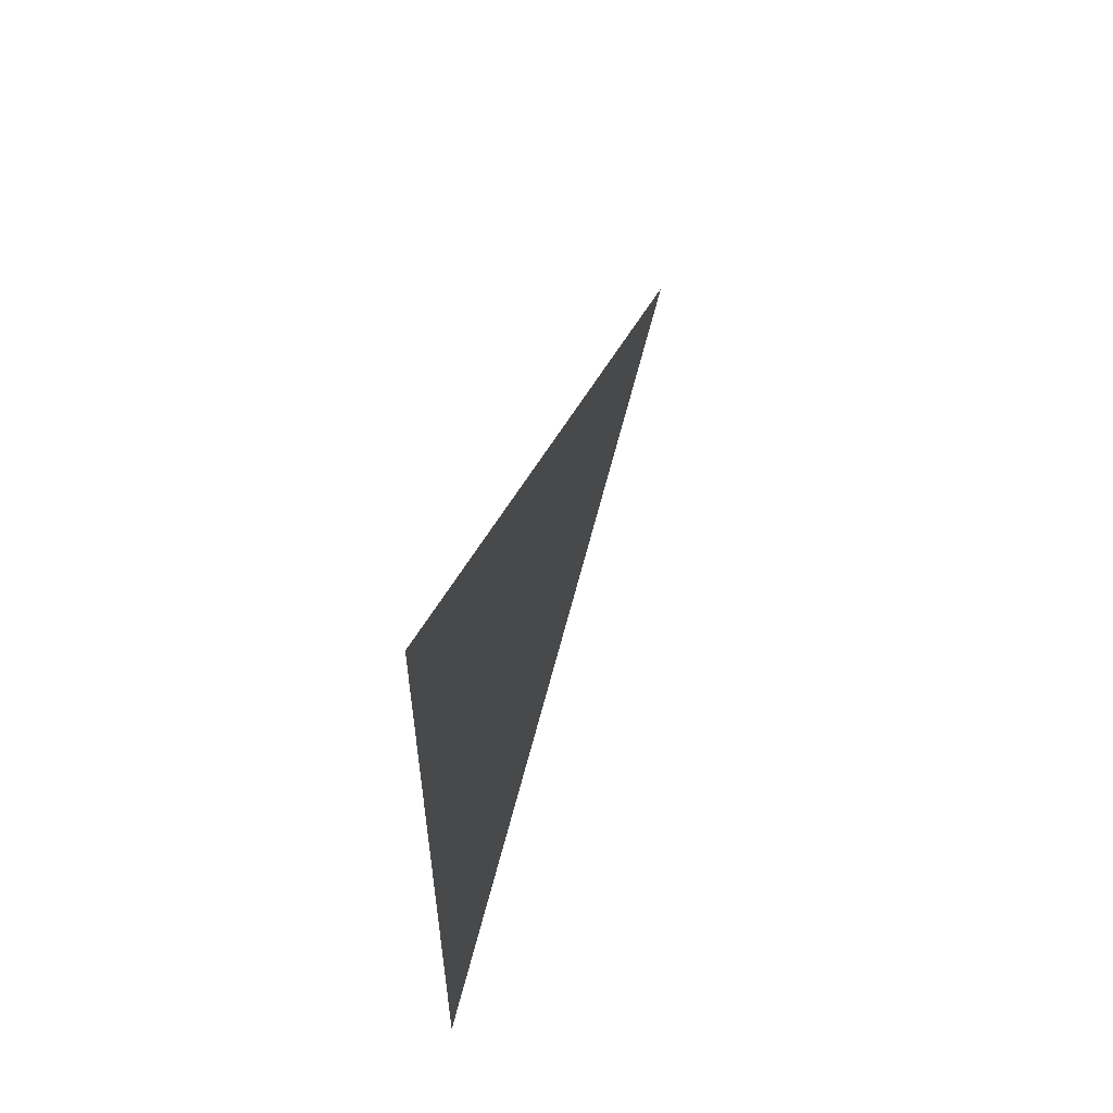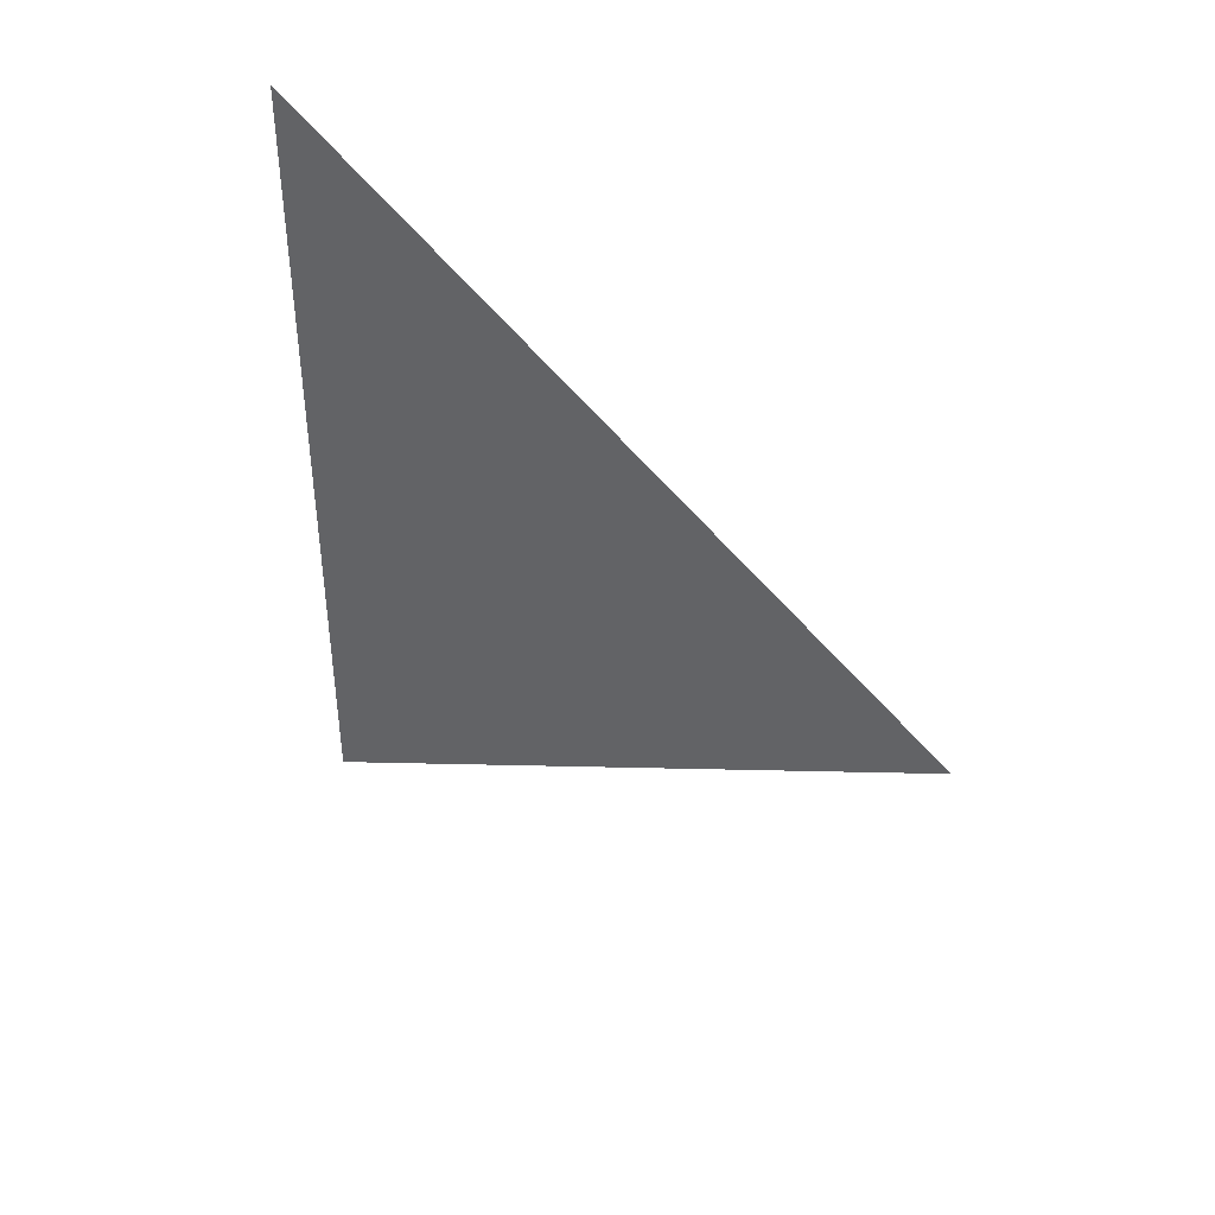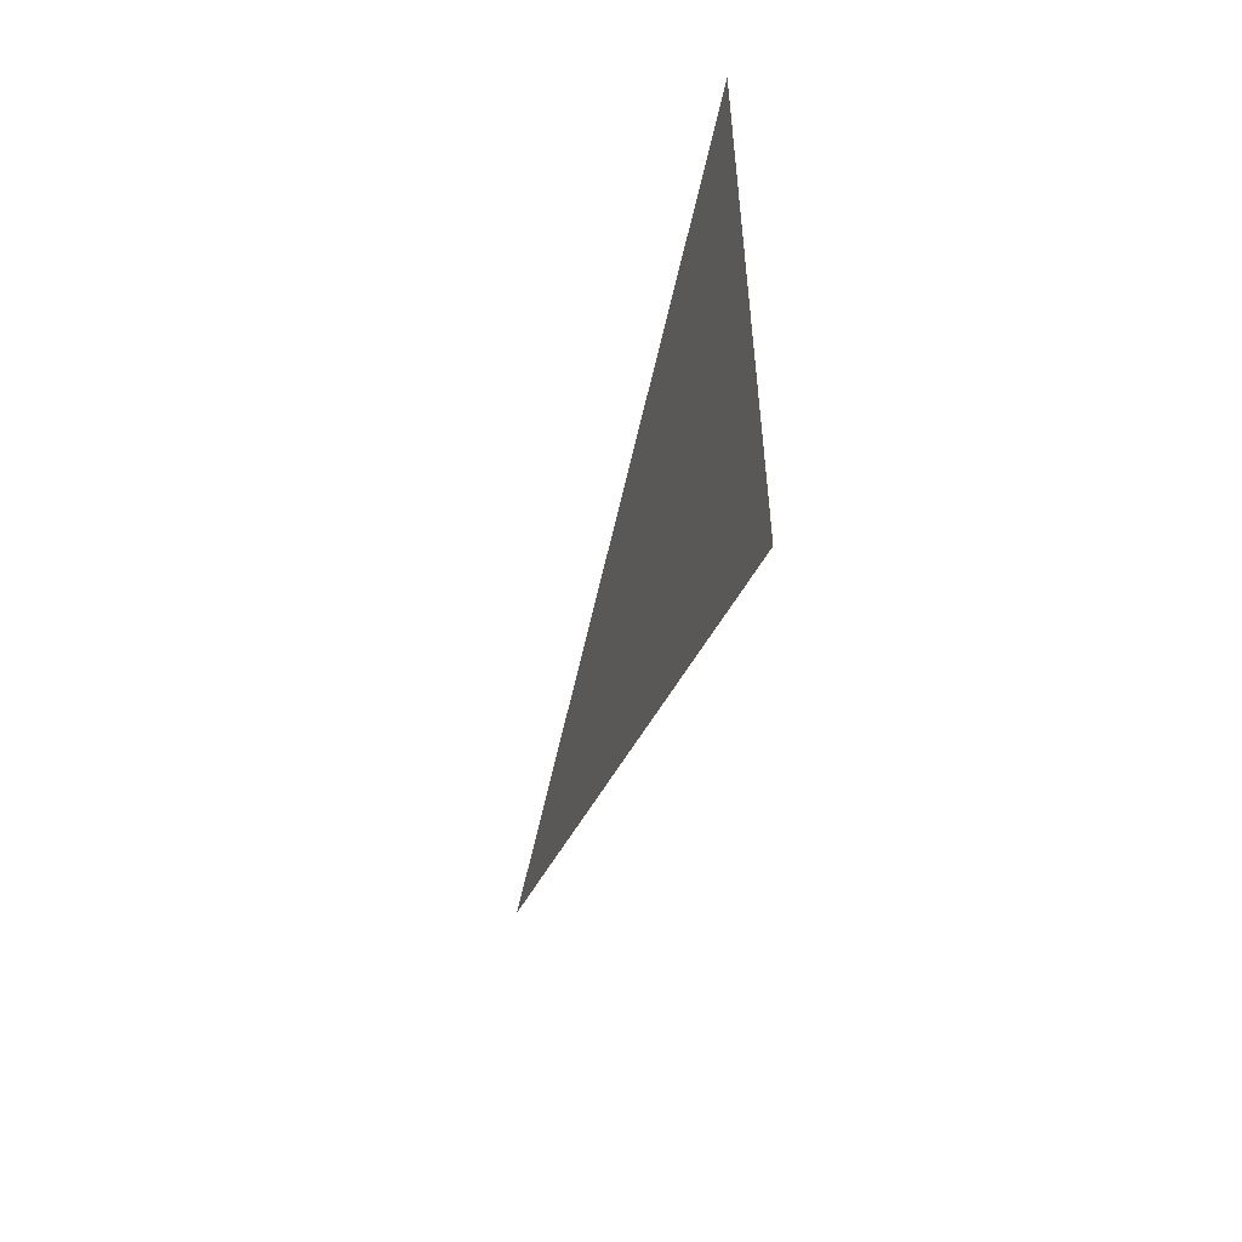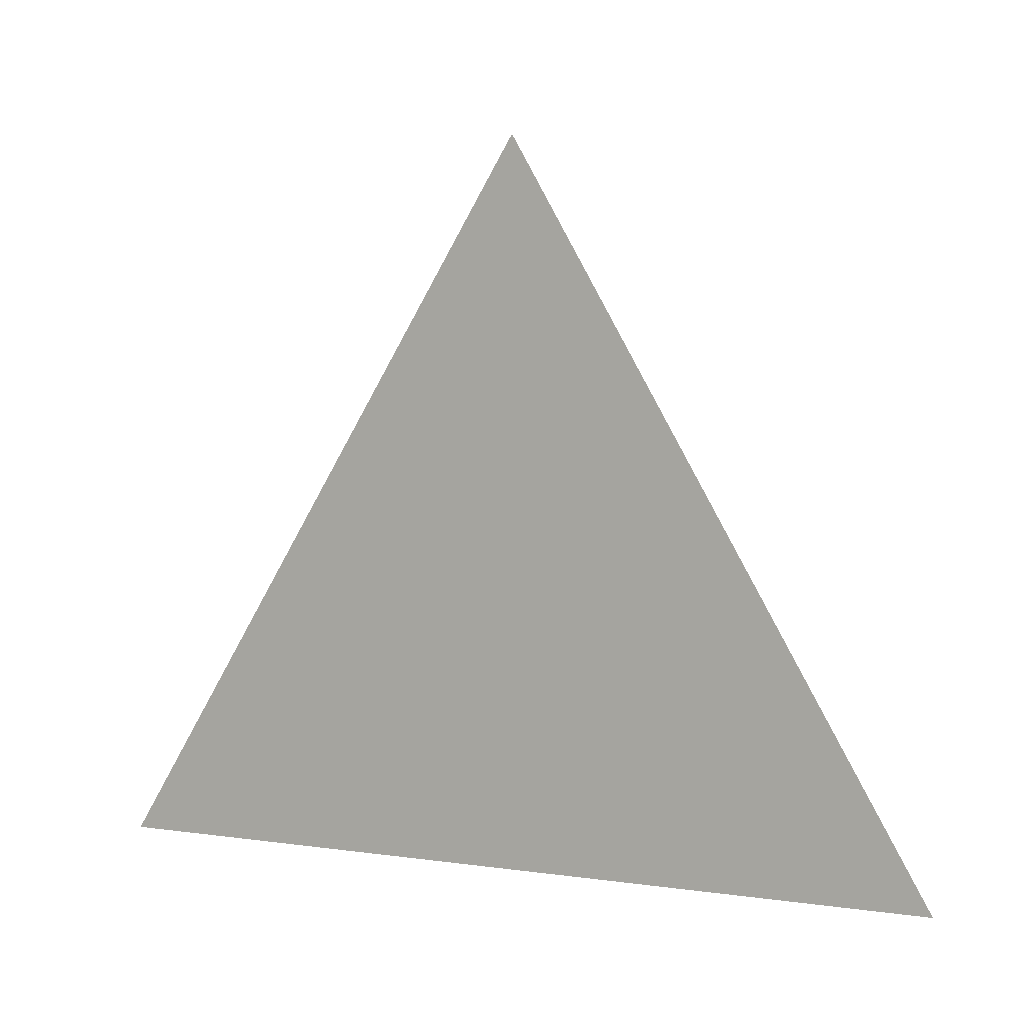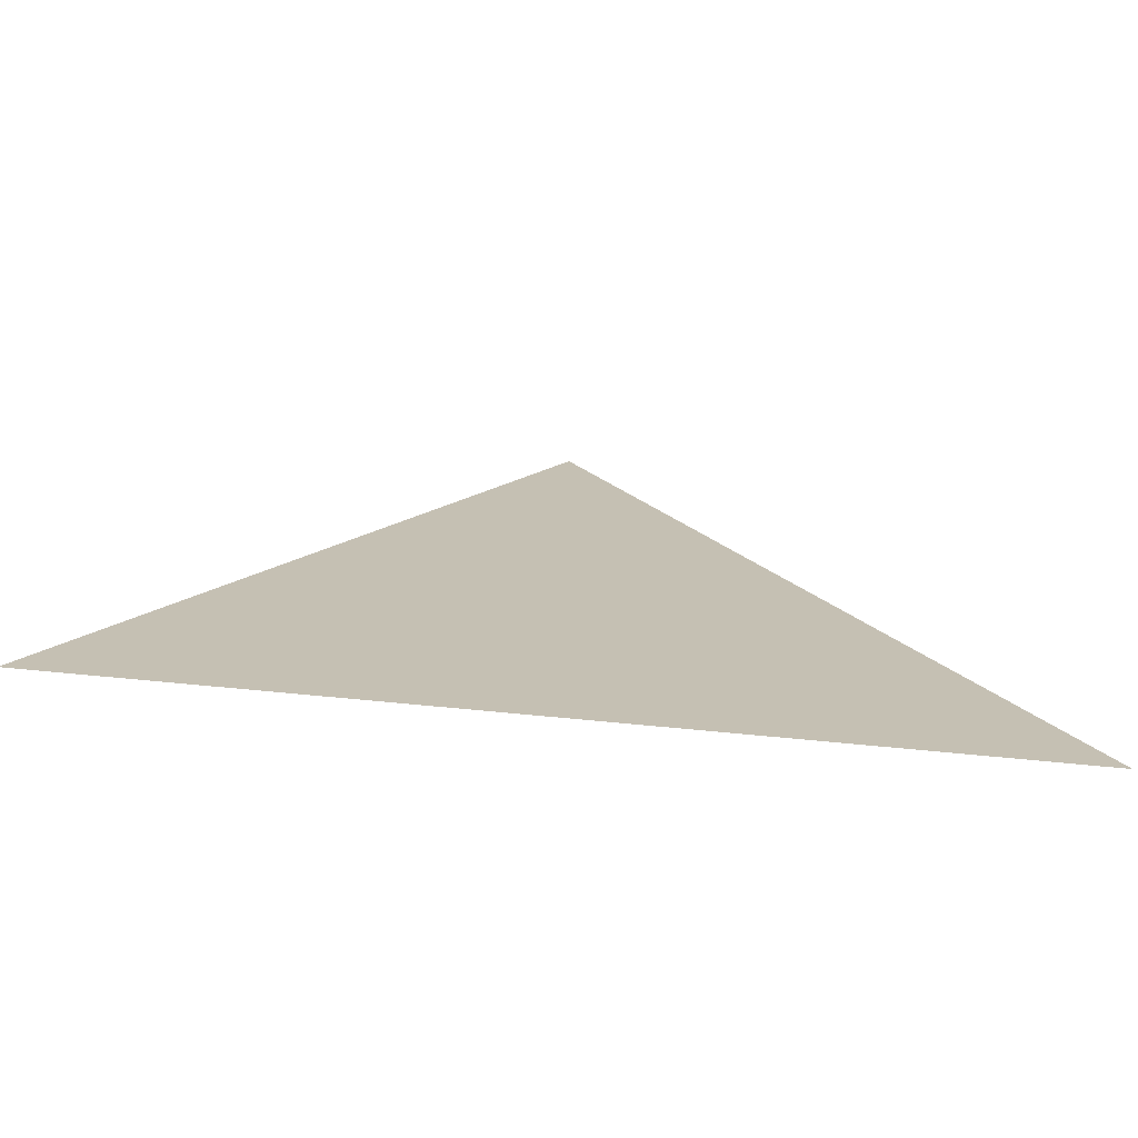
<metadata>
{"format":"obj","ext":"obj","renderer":"f3d","projection":"perspective","resolution":1024,"background":"white","views":[{"elev":58.1,"azim":18.3,"up":"+Z"},{"elev":41.6,"azim":126.1,"up":"+Z"},{"elev":-55.6,"azim":-16.4,"up":"+Z"},{"elev":9.5,"azim":109.5,"up":"+Y"},{"elev":-72.4,"azim":-95.5,"up":"+Y"}]}
</metadata>
<code>
v 0.1226 1.606 0.04797
v 0.1226 1.605 0.04846
v 0.1226 1.605 0.04749
g group_61482736_140627862859872
f 1 2 3

</code>
